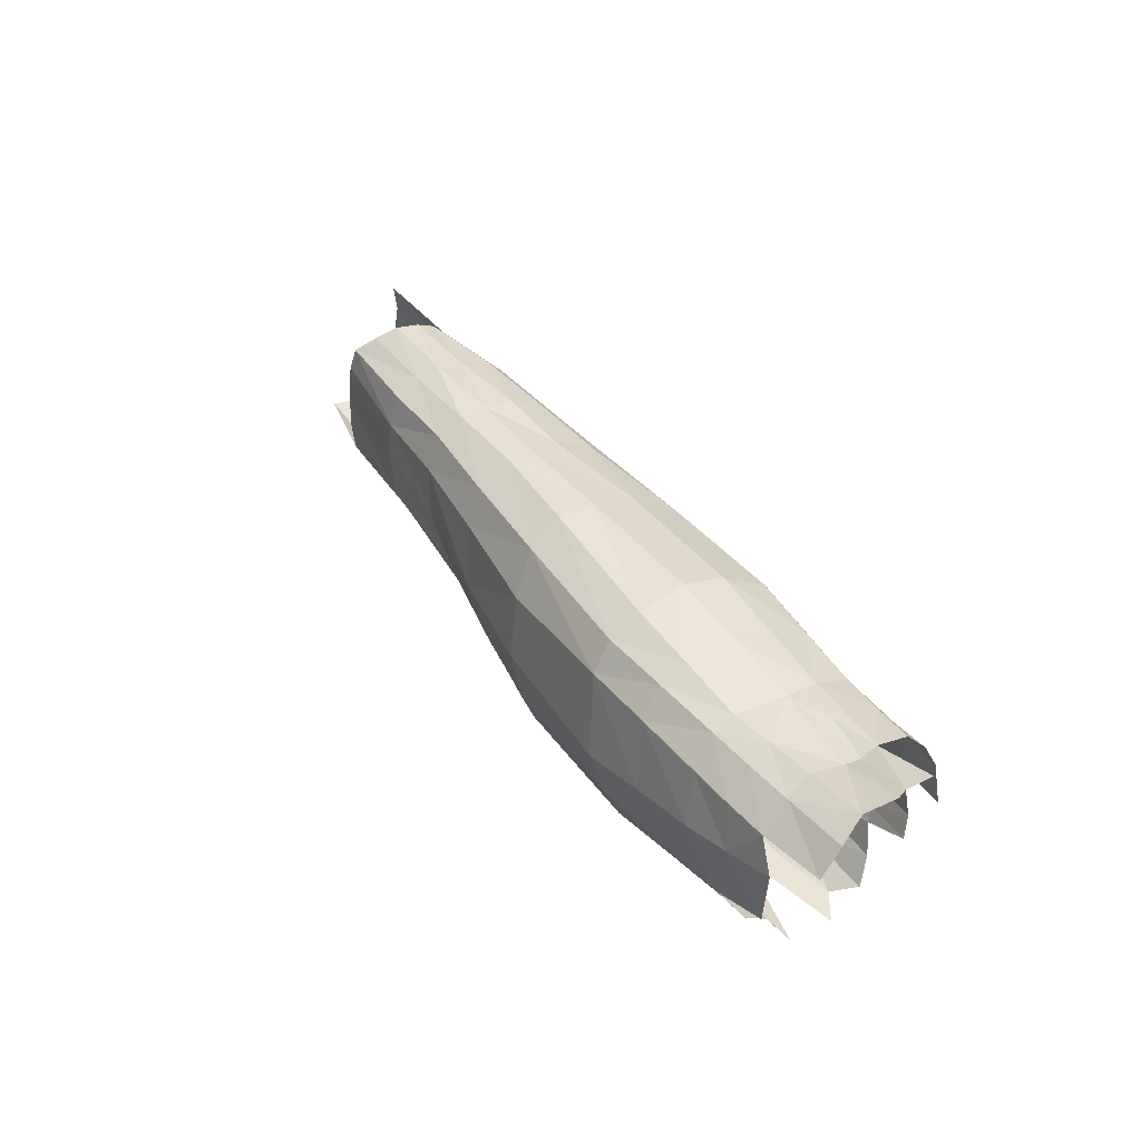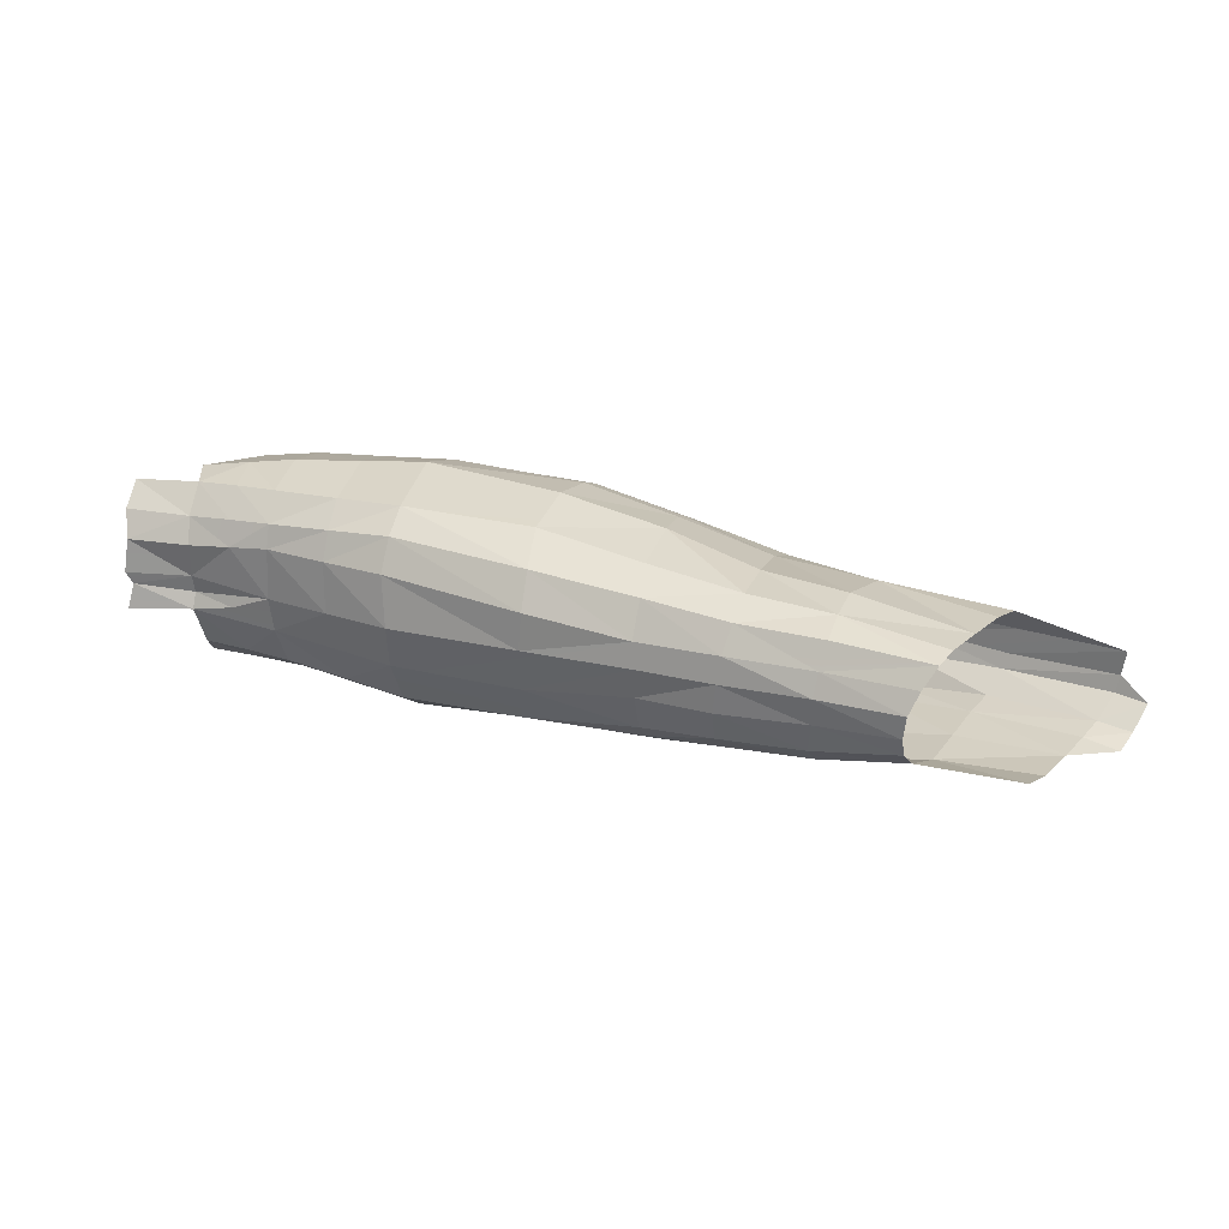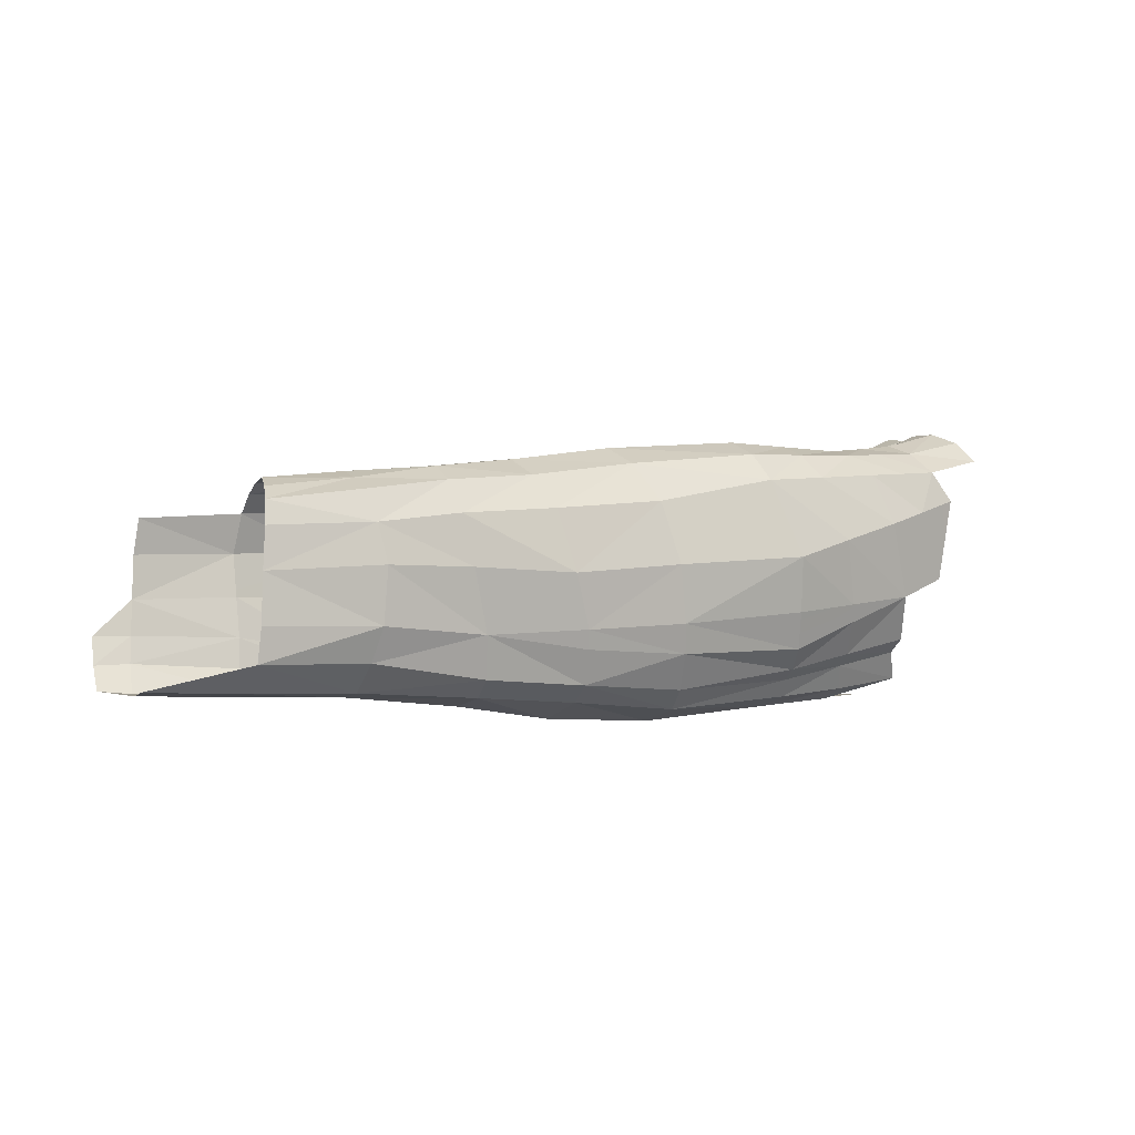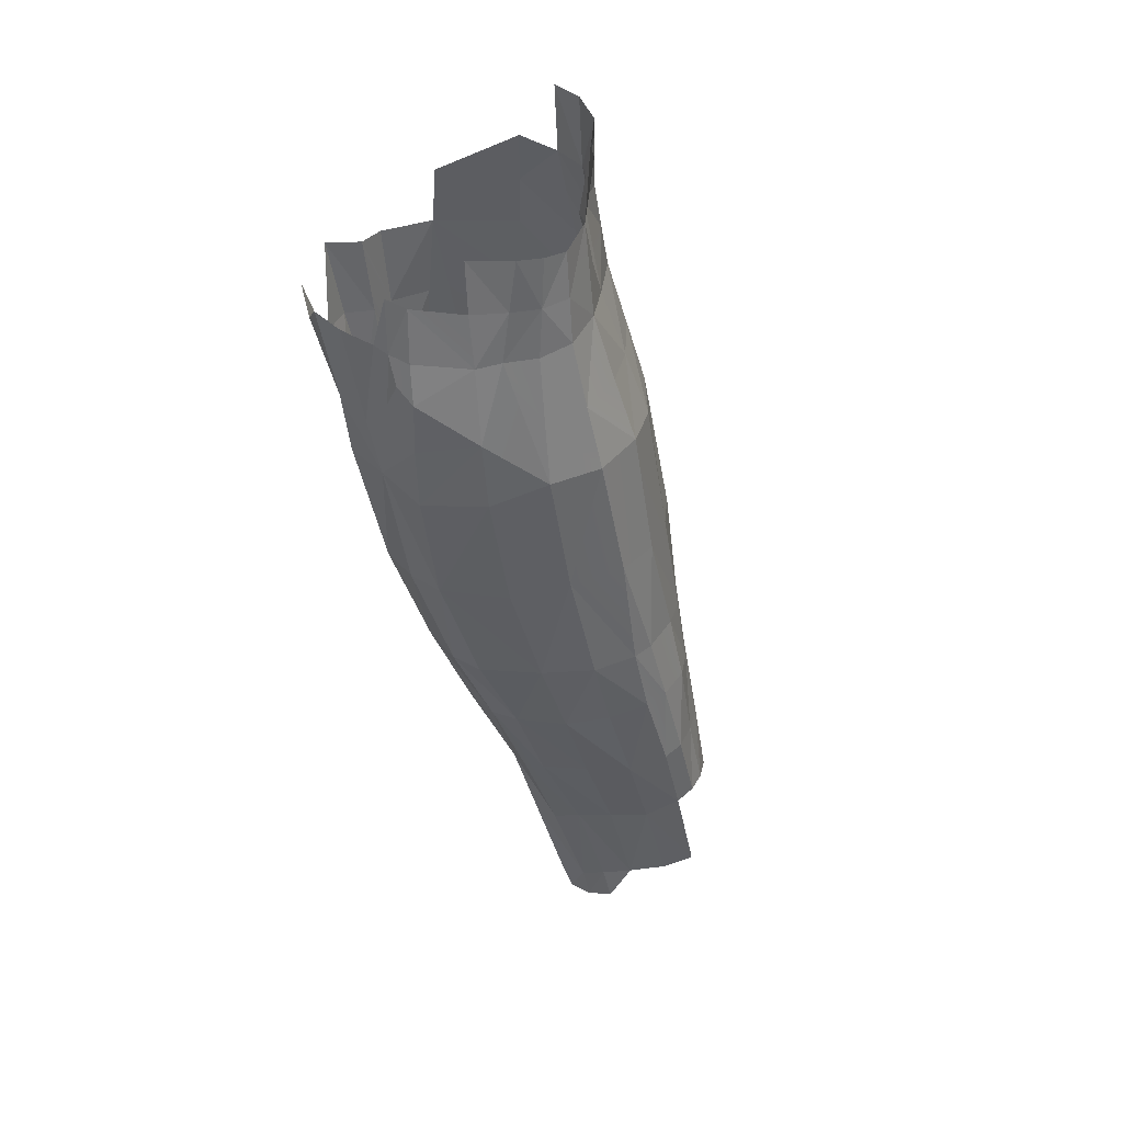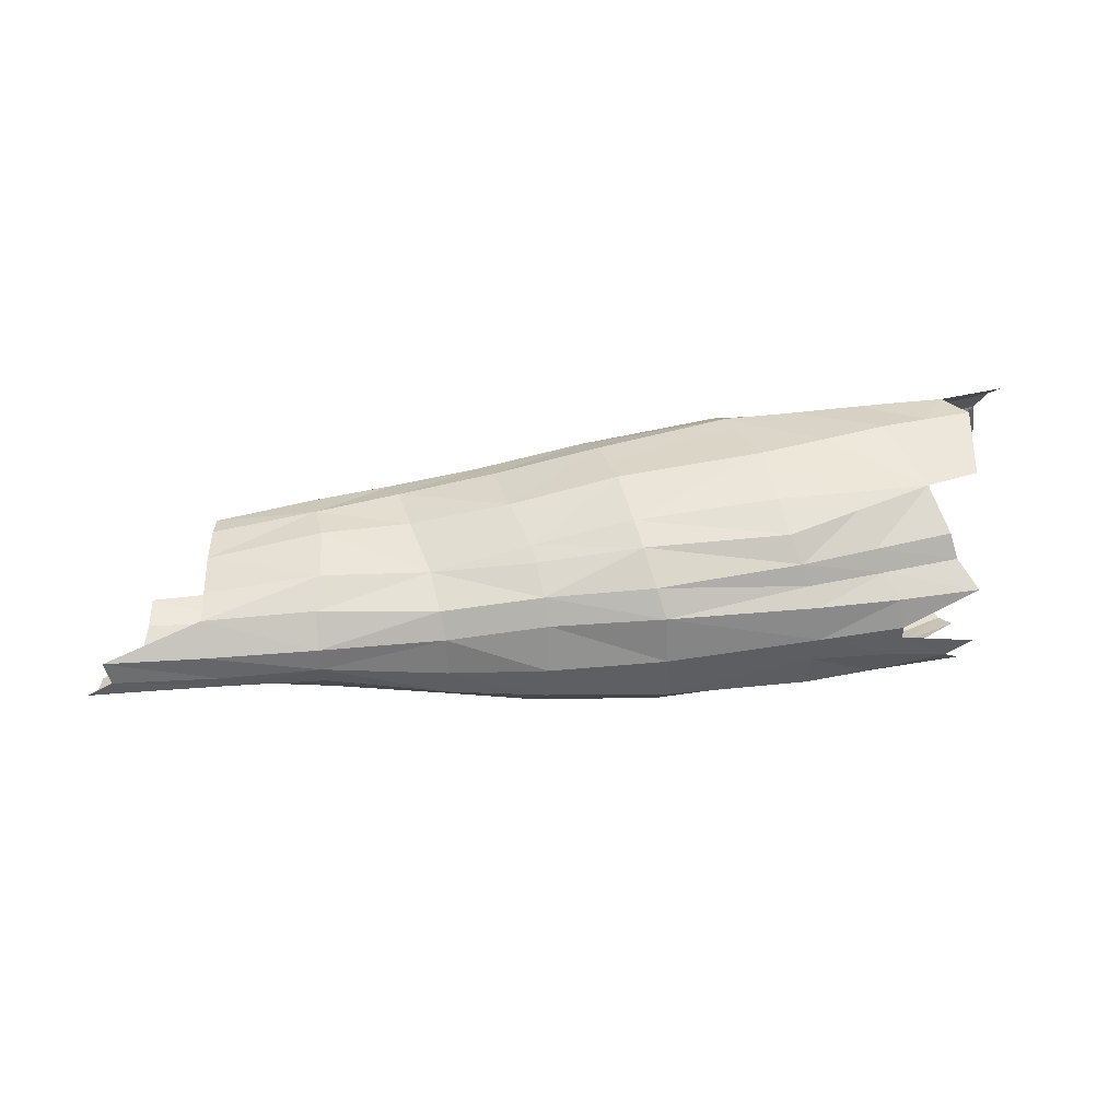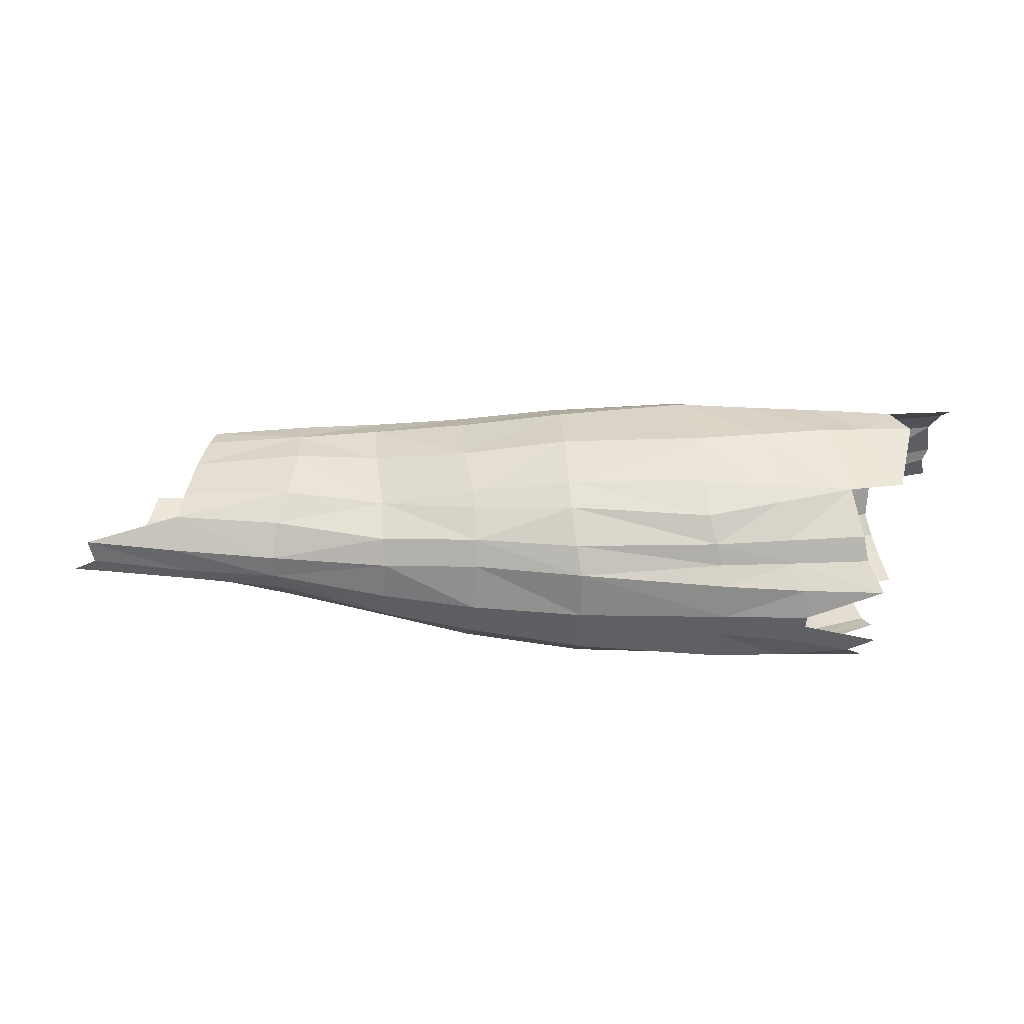
<metadata>
{"format":"obj","ext":"obj","renderer":"f3d","projection":"perspective","resolution":1024,"background":"white","views":[{"elev":47.9,"azim":-125.3,"up":"+Z"},{"elev":19.0,"azim":30.9,"up":"+Y"},{"elev":-1.5,"azim":145.5,"up":"+Z"},{"elev":-47.3,"azim":-75.0,"up":"+Y"},{"elev":45.2,"azim":175.0,"up":"+Y"},{"elev":43.8,"azim":-173.2,"up":"+Y"}]}
</metadata>
<code>
o Fem5'_5".001
v 1.594 5.178 -0.8032
v 1.588 5.191 -0.7976
v 1.579 5.286 -0.8346
v 1.584 5.259 -0.811
v 1.594 5.23 -0.7989
v 1.589 5.15 -0.7984
v 1.658 5.153 -0.825
v 1.657 5.172 -0.8307
v 1.658 5.191 -0.8255
v 1.835 5.196 -1.125
v 1.743 5.184 -1.118
v 1.743 5.199 -1.118
v 1.741 5.074 -1.036
v 1.709 5.085 -1.035
v 1.765 5.083 -1.054
v 1.77 5.123 -1.109
v 1.67 5.125 -1.1
v 1.69 5.148 -1.115
v 1.701 5.094 -1.048
v 1.76 5.062 -1.024
v 1.738 5.07 -0.9558
v 1.718 5.072 -1.015
v 1.662 5.169 -1.115
v 1.886 5.058 -0.9212
v 1.818 5.053 -0.9723
v 1.892 5.049 -0.9865
v 1.841 5.165 -1.124
v 1.842 5.125 -1.121
v 1.819 5.071 -0.9082
v 1.813 5.065 -0.9251
v 1.684 5.106 -1.077
v 1.791 5.1 -1.086
v 1.756 5.142 -0.8418
v 1.708 5.162 -0.8304
v 1.708 5.147 -0.8336
v 1.756 5.179 -0.8336
v 1.709 5.176 -0.8325
v 1.653 5.093 -1.02
v 1.853 5.269 -1.081
v 2.012 5.267 -1.101
v 1.846 5.248 -1.093
v 1.784 5.293 -1.028
v 1.703 5.295 -0.9982
v 1.788 5.3 -1.007
v 1.753 5.158 -1.118
v 2.043 5.087 -0.8832
v 2.176 5.088 -0.9026
v 2.18 5.104 -0.8851
v 2.139 5.277 -1.035
v 2.248 5.251 -1.04
v 2.136 5.272 -1.056
v 2.002 5.192 -1.138
v 1.816 5.062 -1.041
v 1.74 5.074 -0.9287
v 1.709 5.185 -0.8299
v 1.627 5.087 -0.9331
v 1.639 5.087 -0.8871
v 1.631 5.297 -0.8849
v 1.658 5.112 -0.8432
v 1.649 5.095 -0.8628
v 1.659 5.258 -0.8273
v 1.665 5.229 -0.8167
v 2.356 5.084 -0.952
v 2.463 5.104 -0.9572
v 2.459 5.114 -0.9163
v 2.361 5.1 -0.9096
v 2.578 5.116 -1.005
v 2.464 5.114 -1.002
v 2.466 5.125 -1.043
v 2.581 5.123 -1.04
v 2.352 5.094 -1.004
v 2.357 5.115 -1.058
v 2.458 5.128 -0.8976
v 2.362 5.115 -0.8915
v 2.571 5.115 -0.924
v 2.469 5.133 -1.074
v 2.585 5.131 -1.068
v 2.46 5.148 -0.8871
v 2.37 5.147 -0.8801
v 2.362 5.123 -1.08
v 2.368 5.152 -1.098
v 2.474 5.154 -1.098
v 2.48 5.17 -1.101
v 2.596 5.171 -1.098
v 2.592 5.152 -1.096
v 1.911 5.133 -0.8372
v 2.06 5.13 -0.8547
v 2.068 5.177 -0.8403
v 1.917 5.178 -0.8234
v 2.029 5.063 -0.9381
v 2.166 5.067 -0.9465
v 2.251 5.076 -1.002
v 2.247 5.094 -1.059
v 2.133 5.14 -1.128
v 2.238 5.138 -1.113
v 2.242 5.108 -1.088
v 2.141 5.104 -1.103
v 1.999 5.135 -1.135
v 2.129 5.183 -1.132
v 2.012 5.074 -1.077
v 1.879 5.058 -1.056
v 1.856 5.094 -1.091
v 2.006 5.1 -1.109
v 2.264 5.108 -0.8875
v 2.261 5.092 -0.9085
v 2.149 5.062 -1.003
v 2.254 5.077 -0.9516
v 1.901 5.085 -0.8709
v 2.024 5.055 -1.003
v 2.188 5.144 -0.8628
v 1.828 5.093 -0.8676
v 1.836 5.179 -0.8286
v 1.834 5.137 -0.8401
v 2.272 5.143 -0.8682
v 2.147 5.082 -1.073
v 1.69 5.081 -0.9081
v 1.682 5.079 -0.9456
v 1.707 5.107 -0.8532
v 1.754 5.101 -0.8631
v 1.751 5.084 -0.8948
v 1.7 5.09 -0.8787
v 1.662 5.082 -0.9999
v 2.495 5.227 -1.069
v 2.494 5.199 -1.097
v 2.373 5.202 -1.099
v 2.373 5.231 -1.069
v 2.491 5.231 -0.9773
v 2.493 5.232 -1.031
v 2.466 5.174 -0.8828
v 2.367 5.247 -1.031
v 2.602 5.197 -1.094
v 2.372 5.243 -0.9273
v 2.379 5.229 -0.8937
v 2.485 5.22 -0.9073
v 2.488 5.227 -0.933
v 2.376 5.201 -0.8807
v 2.474 5.198 -0.8928
v 1.907 5.295 -0.8701
v 1.913 5.271 -0.8406
v 2.069 5.258 -0.8565
v 2.053 5.288 -0.8979
v 2.193 5.177 -0.8539
v 2.277 5.175 -0.8637
v 2.282 5.204 -0.8652
v 2.19 5.205 -0.8544
v 2.372 5.178 -1.104
v 2.237 5.172 -1.117
v 2.236 5.213 -1.106
v 1.88 5.318 -0.9554
v 1.808 5.314 -0.935
v 1.83 5.293 -0.8645
v 1.913 5.235 -0.8249
v 2.074 5.218 -0.8377
v 2.374 5.176 -0.8729
v 2.158 5.283 -0.9758
v 2.173 5.267 -0.9082
v 2.279 5.252 -0.9158
v 2.268 5.258 -0.971
v 1.762 5.246 -1.078
v 1.77 5.269 -1.064
v 2.022 5.29 -1.062
v 2.13 5.257 -1.094
v 2.029 5.299 -1.029
v 2.04 5.305 -0.9659
v 2.285 5.233 -0.881
v 1.864 5.291 -1.058
v 1.838 5.267 -0.8377
v 1.838 5.236 -0.8263
v 1.872 5.306 -1.016
v 2.241 5.238 -1.087
v 2.003 5.242 -1.123
v 1.838 5.233 -1.113
v 1.654 5.289 -0.8512
v 1.678 5.245 -1.063
v 1.659 5.227 -1.095
v 1.642 5.289 -0.9768
v 1.685 5.269 -1.048
v 1.763 5.237 -0.8278
v 1.716 5.233 -0.8226
v 1.684 5.304 -0.9001
v 1.735 5.31 -0.9147
v 2.365 5.252 -0.97
v 2.574 5.111 -0.9604
v 2.188 5.244 -0.8729
v 2.126 5.232 -1.113
v 1.747 5.23 -1.105
v 1.762 5.263 -0.8342
v 1.711 5.261 -0.831
v 1.752 5.292 -0.8585
v 1.703 5.291 -0.855
v 2.626 5.148 -1.094
v 2.621 5.126 -1.069
v 2.619 5.116 -1.041
f 6 7 1
f 1 8 9
f 10 11 12
f 13 14 15
f 16 17 18
f 15 14 19
f 20 21 22
f 24 25 26
f 13 22 14
f 27 28 16
f 24 29 30
f 16 31 17
f 24 30 25
f 19 31 32
f 33 34 35
f 34 36 37
f 7 34 8
f 7 8 1
f 7 35 34
f 39 40 41
f 1 9 2
f 42 43 44
f 20 25 21
f 45 27 16
f 46 47 48
f 49 50 51
f 10 52 27
f 20 53 25
f 15 19 32
f 25 54 21
f 45 16 18
f 15 32 53
f 16 32 31
f 20 22 13
f 36 55 37
f 33 36 34
f 25 30 54
f 8 34 37
f 61 4 5
f 5 62 61
f 63 64 65
f 65 66 63
f 67 68 69
f 69 70 67
f 68 71 72
f 72 69 68
f 65 73 74
f 74 66 65
f 69 76 77
f 77 70 69
f 73 78 79
f 79 74 73
f 63 71 68
f 68 64 63
f 76 80 81
f 81 82 76
f 82 83 84
f 84 85 82
f 86 87 88
f 88 89 86
f 90 91 47
f 47 46 90
f 71 92 93
f 93 72 71
f 94 95 96
f 96 97 94
f 94 98 52
f 52 99 94
f 27 52 98
f 98 28 27
f 20 13 15
f 15 53 20
f 100 101 102
f 102 103 100
f 11 45 18
f 18 23 11
f 66 74 104
f 104 105 66
f 91 106 92
f 92 107 91
f 91 107 105
f 105 47 91
f 86 108 46
f 46 87 86
f 72 93 96
f 96 80 72
f 100 109 26
f 26 101 100
f 63 66 105
f 105 107 63
f 87 46 48
f 48 110 87
f 16 28 102
f 102 32 16
f 90 24 26
f 26 109 90
f 108 111 29
f 29 24 108
f 86 89 112
f 112 113 86
f 86 113 111
f 111 108 86
f 48 104 114
f 114 110 48
f 93 92 106
f 106 115 93
f 98 103 102
f 102 28 98
f 47 105 104
f 104 48 47
f 21 54 116
f 116 117 21
f 33 35 118
f 118 119 33
f 38 19 14
f 112 36 33
f 33 113 112
f 111 113 33
f 33 119 111
f 29 111 119
f 119 120 29
f 54 30 29
f 29 120 54
f 7 59 118
f 118 35 7
f 59 60 121
f 121 118 59
f 56 117 116
f 116 57 56
f 123 124 125
f 125 126 123
f 123 126 130
f 130 128 123
f 131 124 123
f 132 133 134
f 134 135 132
f 134 133 136
f 136 137 134
f 83 124 131
f 131 84 83
f 138 139 140
f 140 141 138
f 142 143 144
f 144 145 142
f 146 147 148
f 148 125 146
f 138 149 150
f 150 151 138
f 139 152 153
f 153 140 139
f 79 154 143
f 143 114 79
f 155 156 157
f 157 158 155
f 39 41 159
f 159 160 39
f 161 51 162
f 162 40 161
f 49 163 164
f 164 155 49
f 155 164 141
f 141 156 155
f 132 157 165
f 165 133 132
f 39 160 42
f 42 166 39
f 139 167 168
f 168 152 139
f 166 42 44
f 44 169 166
f 88 142 145
f 145 153 88
f 126 170 50
f 50 130 126
f 138 141 164
f 164 149 138
f 171 172 41
f 41 40 171
f 36 178 179
f 179 55 36
f 3 4 61
f 61 173 3
f 9 62 5
f 5 2 9
f 176 180 181
f 181 43 176
f 160 177 43
f 43 42 160
f 150 44 43
f 43 181 150
f 9 55 179
f 179 62 9
f 132 135 127
f 127 182 132
f 64 68 67
f 67 183 64
f 77 76 82
f 82 85 77
f 127 128 130
f 130 182 127
f 129 137 136
f 136 154 129
f 82 81 146
f 146 83 82
f 69 72 80
f 80 76 69
f 146 125 124
f 124 83 146
f 64 183 75
f 75 65 64
f 78 129 154
f 154 79 78
f 49 155 158
f 158 50 49
f 90 46 108
f 108 24 90
f 10 172 171
f 171 52 10
f 140 153 145
f 145 184 140
f 125 148 170
f 170 126 125
f 99 185 148
f 148 147 99
f 136 133 165
f 165 144 136
f 93 115 97
f 97 96 93
f 88 153 152
f 152 89 88
f 39 166 161
f 161 40 39
f 166 169 163
f 163 161 166
f 171 40 162
f 162 185 171
f 63 107 92
f 92 71 63
f 49 51 161
f 161 163 49
f 100 115 106
f 106 109 100
f 138 151 167
f 167 139 138
f 110 114 143
f 143 142 110
f 10 27 45
f 45 11 10
f 53 32 102
f 102 101 53
f 94 97 103
f 103 98 94
f 94 99 147
f 147 95 94
f 184 165 157
f 157 156 184
f 140 184 156
f 156 141 140
f 172 186 159
f 159 41 172
f 132 182 158
f 158 157 132
f 87 110 142
f 142 88 87
f 50 170 162
f 162 51 50
f 149 164 163
f 163 169 149
f 182 130 50
f 50 158 182
f 146 81 95
f 95 147 146
f 25 53 101
f 101 26 25
f 10 12 186
f 186 172 10
f 90 109 106
f 106 91 90
f 81 80 96
f 96 95 81
f 74 79 114
f 114 104 74
f 154 136 144
f 144 143 154
f 148 185 162
f 162 170 148
f 52 171 185
f 185 99 52
f 89 152 168
f 168 112 89
f 97 115 100
f 100 103 97
f 184 145 144
f 144 165 184
f 149 169 44
f 44 150 149
f 179 178 187
f 187 188 179
f 14 22 122
f 122 38 14
f 187 189 190
f 190 188 187
f 54 120 121
f 121 116 54
f 21 117 122
f 122 22 21
f 189 181 180
f 180 190 189
f 119 118 121
f 121 120 119
f 175 186 12
f 159 186 175
f 175 174 159
f 160 159 174
f 174 177 160
f 151 150 181
f 181 189 151
f 151 189 187
f 187 167 151
f 167 187 178
f 178 168 167
f 112 168 178
f 178 36 112
f 58 180 176
f 173 190 180
f 180 58 173
f 173 61 188
f 188 190 173
f 61 62 179
f 179 188 61
f 8 37 55
f 55 9 8
f 57 116 121
f 121 60 57
f 191 85 84
f 67 70 193
f 70 77 192
f 192 193 70
f 191 192 77
f 77 85 191

</code>
